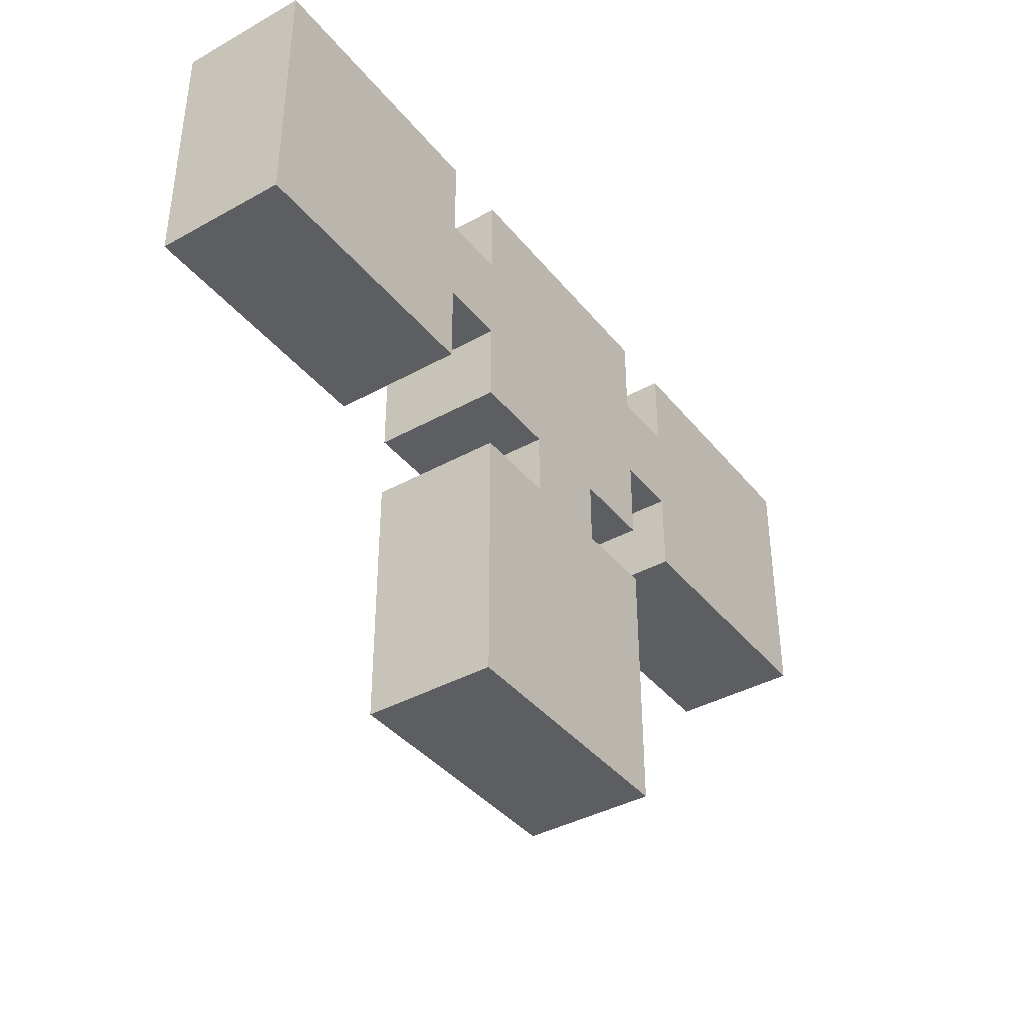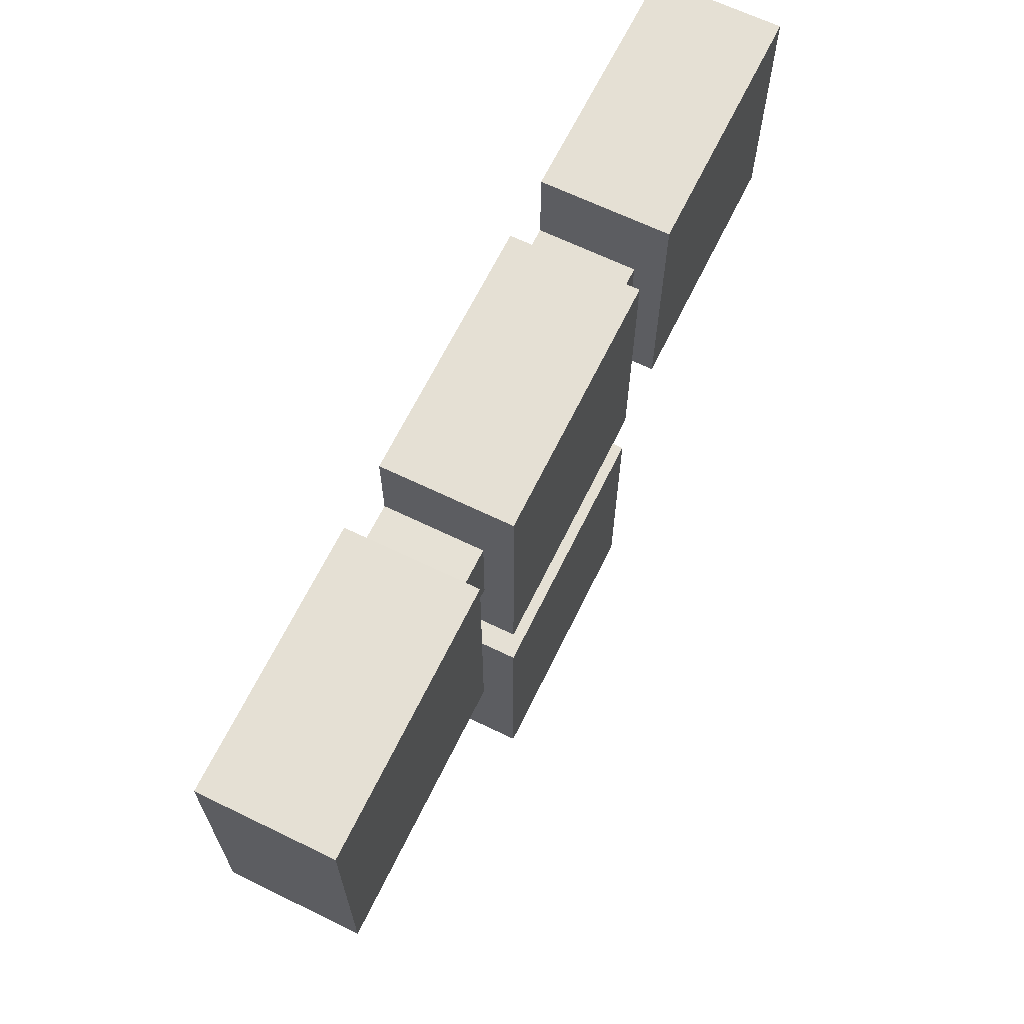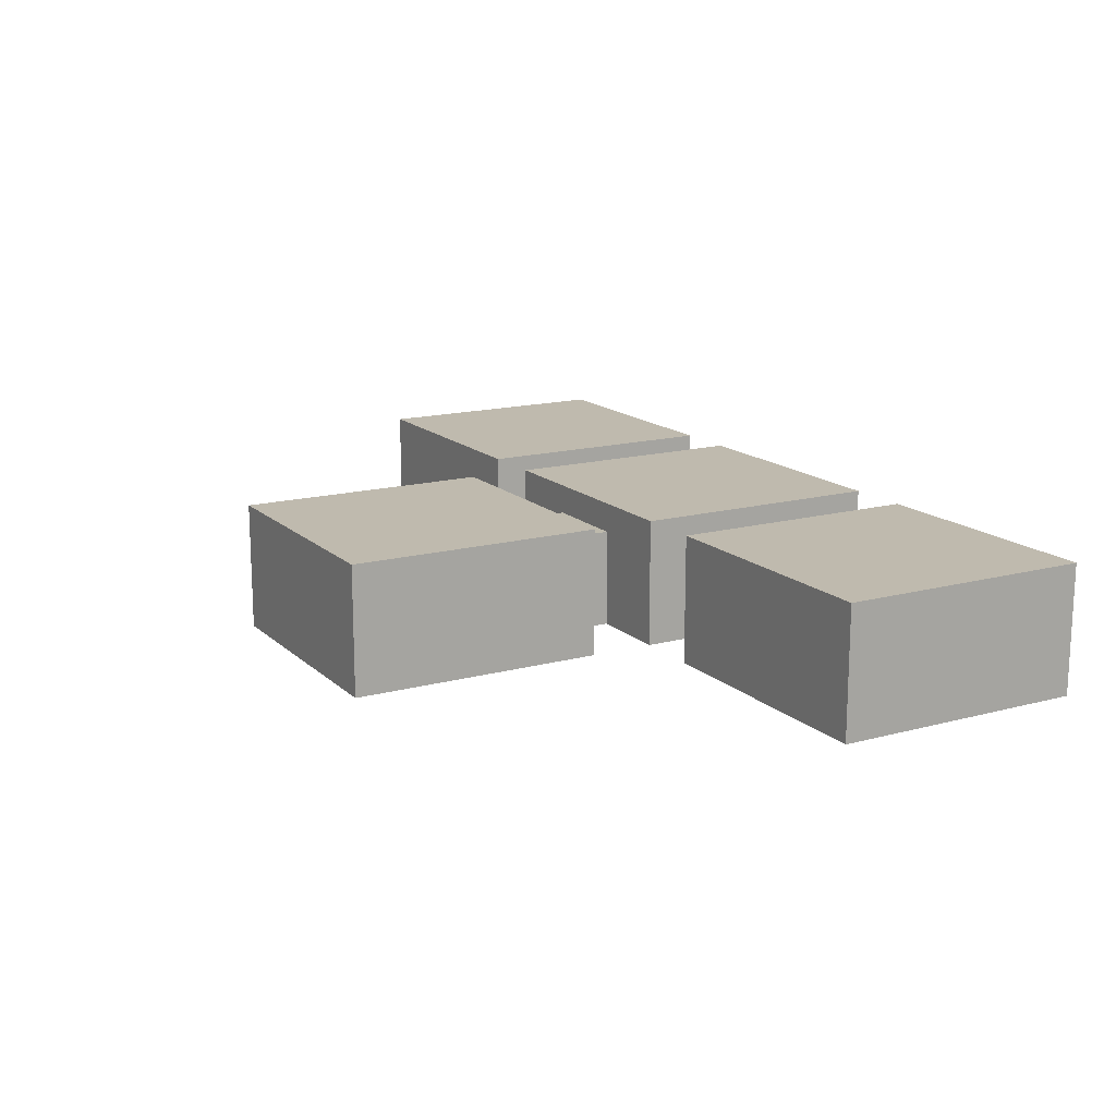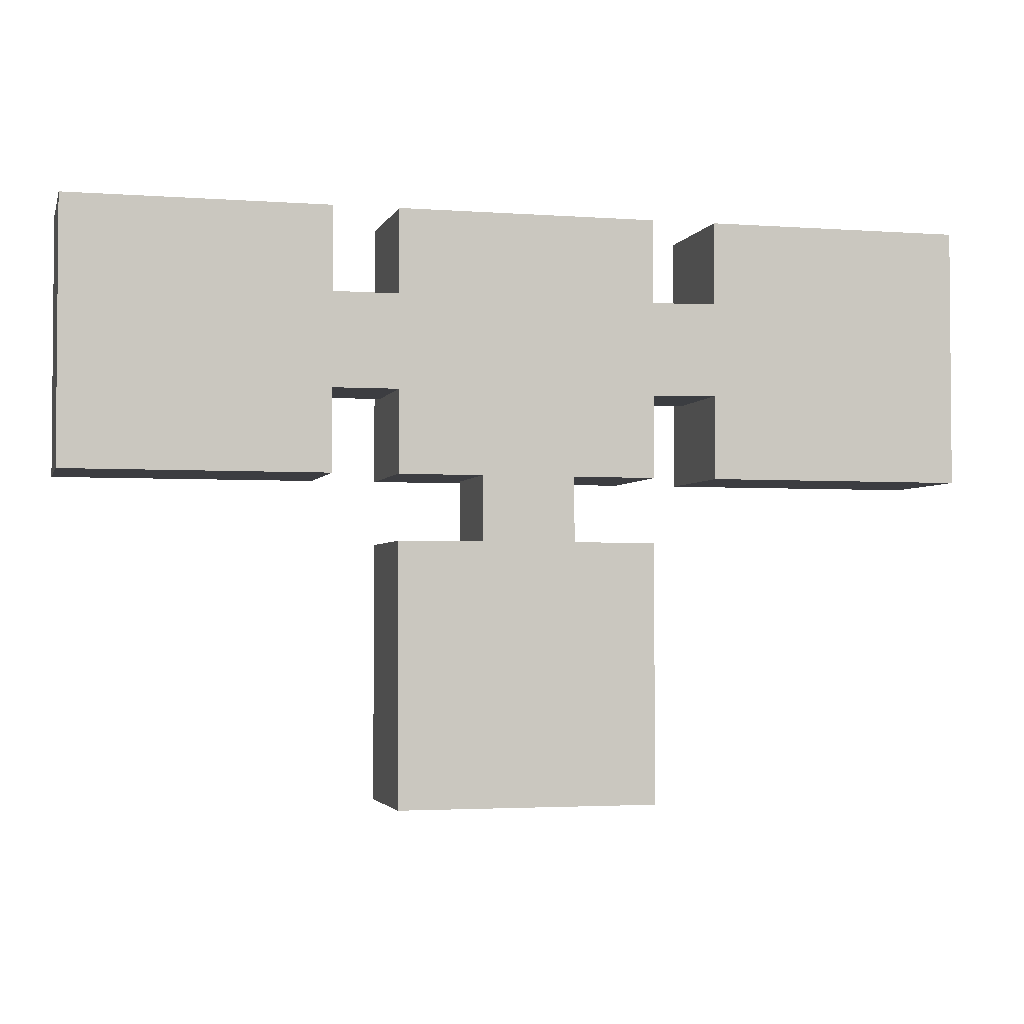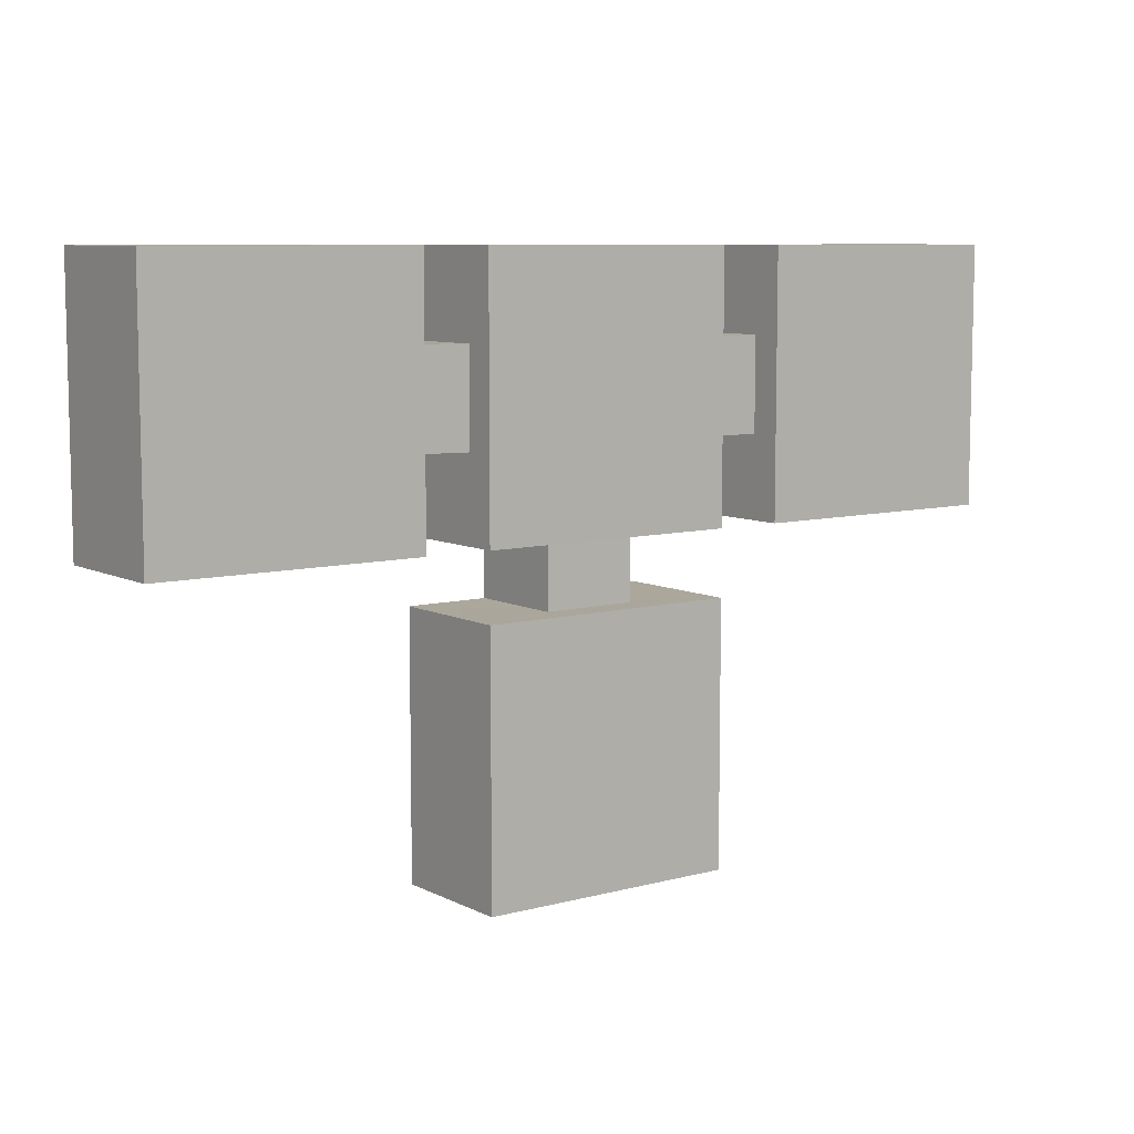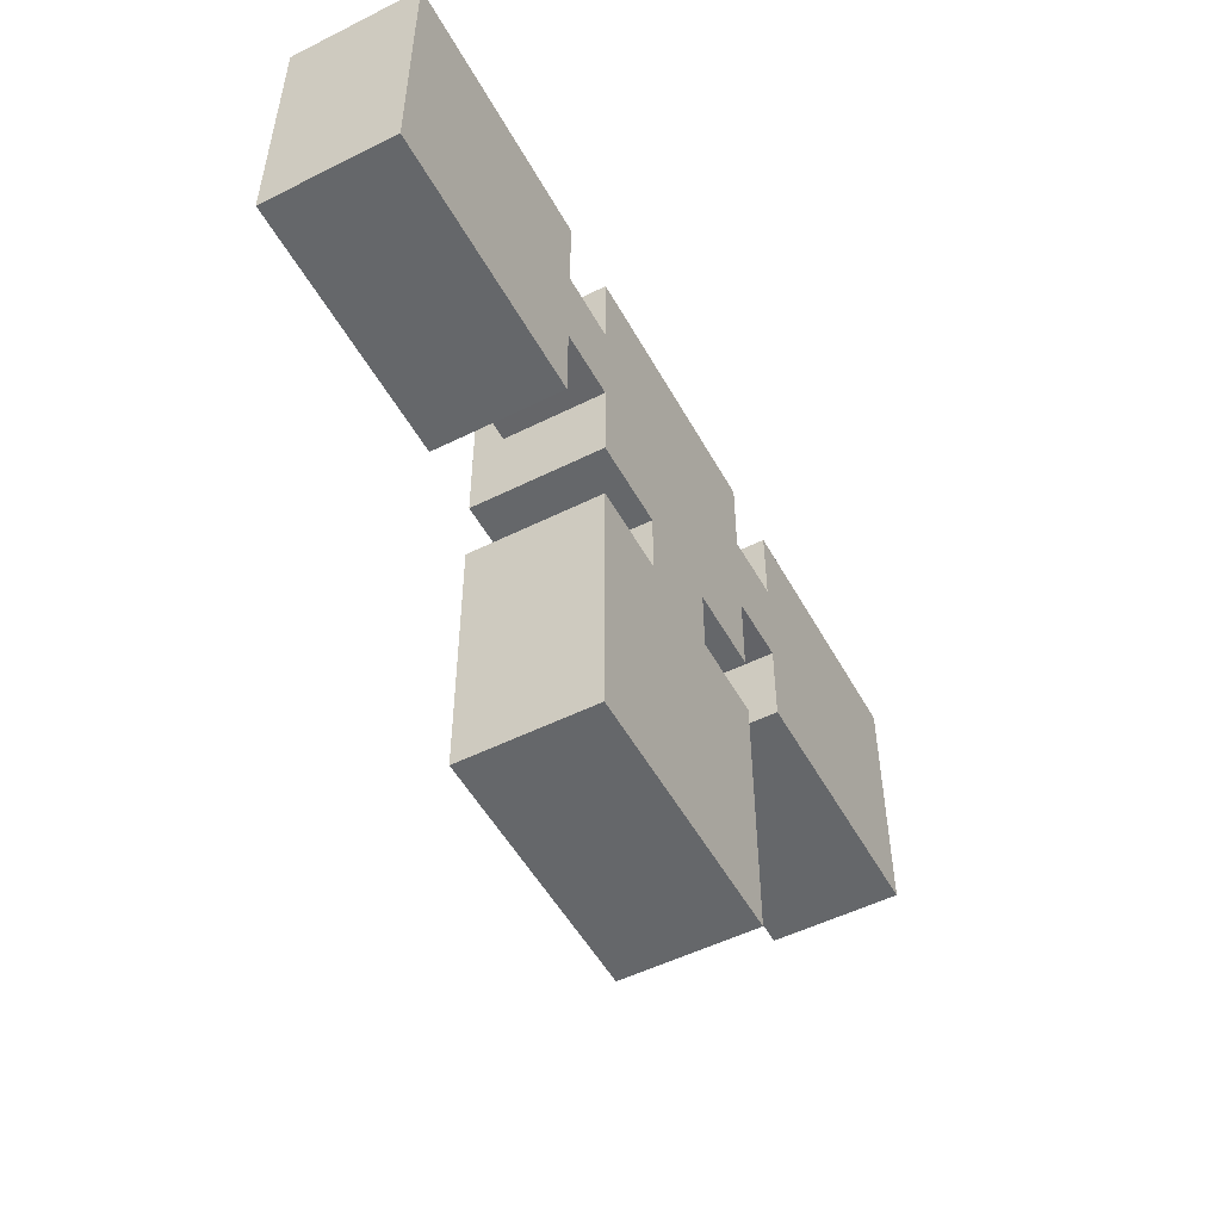
<metadata>
{"format":"obj","ext":"obj","renderer":"f3d","projection":"perspective","resolution":1024,"background":"white","views":[{"elev":-39.3,"azim":-55.3,"up":"+Z"},{"elev":65.7,"azim":116.0,"up":"+Z"},{"elev":15.5,"azim":-119.6,"up":"+Y"},{"elev":-2.8,"azim":-14.2,"up":"+Z"},{"elev":8.1,"azim":143.6,"up":"+Z"},{"elev":-52.0,"azim":-61.7,"up":"+Z"}]}
</metadata>
<code>
v  -8.601 1.399 10
v  -8.601 8.601 10
v  8.601 8.601 10
v  8.601 1.399 10
g Window
f 1 2 3
f 3 4 1
v  15 7.672 -3.544
v  15 7.672 3.651
v  10 7.672 3.544
v  10 7.672 -3.651
v  15 0 3.651
v  10 0 3.544
v  15 0 -3.544
v  10 0 -3.651
g DoorWay1
f 5 6 7
f 7 8 5
f 6 9 10
f 10 7 6
f 10 9 11
f 11 12 10
f 11 5 8
f 8 12 11
v  -15 7.672 3.544
v  -15 7.672 -3.651
v  -10 7.703 -3.632
v  -10 7.703 3.539
v  -10 0 3.539
v  -15 0 3.544
v  -15 0 -3.651
v  -10 0 -3.632
g DoorWay3
f 13 14 15
f 15 16 13
f 16 17 18
f 18 13 16
f 19 18 17
f 17 20 19
f 20 15 14
f 14 19 20
v  10 10 -10
v  10 10 10
v  -10 10 10
v  -10 10 -10
v  10 0 3.544
v  10 0 10
v  10 7.672 3.544
v  3.627 0 -10
v  10 0 -10
v  3.627 7.684 -10
v  -10 0 -3.632
v  -10 0 -10
v  -10 7.703 -3.632
v  10 0 -3.651
v  10 7.672 -3.651
v  -3.54 0 -10
v  -3.54 7.684 -10
v  -10 0 10
v  -10 0 3.539
v  -10 7.703 3.539
v  -8.601 1.399 10
v  8.601 1.399 10
v  8.601 8.601 10
v  -8.601 8.601 10
g MainRoom
f 21 22 23
f 23 24 21
f 25 26 22
f 22 27 25
f 28 29 21
f 21 30 28
f 31 32 24
f 24 33 31
f 29 34 35
f 35 21 29
f 21 35 27
f 27 22 21
f 32 36 37
f 37 24 32
f 24 37 30
f 30 21 24
f 38 39 40
f 40 23 38
f 23 40 33
f 33 24 23
f 38 41 42
f 42 26 38
f 26 42 43
f 43 22 26
f 22 43 44
f 44 23 22
f 23 44 41
f 41 38 23
f 38 26 25
f 38 25 34
f 38 34 29
f 38 29 28
f 38 28 36
f 36 32 31
f 36 31 39
f 38 36 39
v  -10 0 -35
v  -10 0 -15
v  -3.544 0 -15
v  3.651 0 -15
v  10 0 -15
v  10 0 -35
v  10 10 -15
v  -10 10 -15
v  -10 10 -35
v  10 10 -35
v  -3.544 7.71 -15.01
v  3.651 7.71 -15.01
g Room1
f 45 46 47
f 45 47 48
f 45 48 49
f 45 49 50
f 51 52 53
f 53 54 51
f 52 46 45
f 45 53 52
f 54 50 49
f 49 51 54
f 53 45 50
f 50 54 53
f 52 55 47
f 47 46 52
f 56 51 49
f 49 48 56
f 55 52 51
f 51 56 55
v  -35 0 10
v  -15 0 10
v  -15 0 3.544
v  -15 0 -3.651
v  -15 0 -10
v  -35 0 -10
v  -35 10 10
v  -35 10 -10
v  -15 10 -10
v  -15 10 10
v  -15 7.672 3.544
v  -15 7.672 -3.651
g Room2
f 57 58 59
f 57 59 60
f 57 60 61
f 57 61 62
f 63 64 65
f 65 66 63
f 57 63 66
f 66 58 57
f 59 58 66
f 66 67 59
f 61 65 64
f 64 62 61
f 62 64 63
f 63 57 62
f 61 60 68
f 68 65 61
f 65 68 67
f 67 66 65
v  35 0 -10
v  15 0 -10
v  15 0 -3.544
v  15 0 3.651
v  15 0 10
v  35 0 10
v  35 10 -10
v  35 10 10
v  15 10 10
v  15 10 -10
v  15 7.672 -3.544
v  15 7.672 3.651
g Room3
f 69 70 71
f 69 71 72
f 69 72 73
f 69 73 74
f 75 76 77
f 77 78 75
f 69 75 78
f 78 70 69
f 71 70 78
f 78 79 71
f 73 77 76
f 76 74 73
f 74 76 75
f 75 69 74
f 73 72 80
f 80 77 73
f 77 80 79
f 79 78 77
v  3.627 7.684 -10
v  -3.54 7.684 -10
v  -3.544 7.71 -15.01
v  3.651 7.71 -15.01
v  -3.54 0 -10
v  -3.544 0 -15
v  3.651 0 -15
v  3.627 0 -10
g DoorWay2
f 81 82 83
f 83 84 81
f 82 85 86
f 86 83 82
f 87 86 85
f 85 88 87
f 88 81 84
f 84 87 88

</code>
